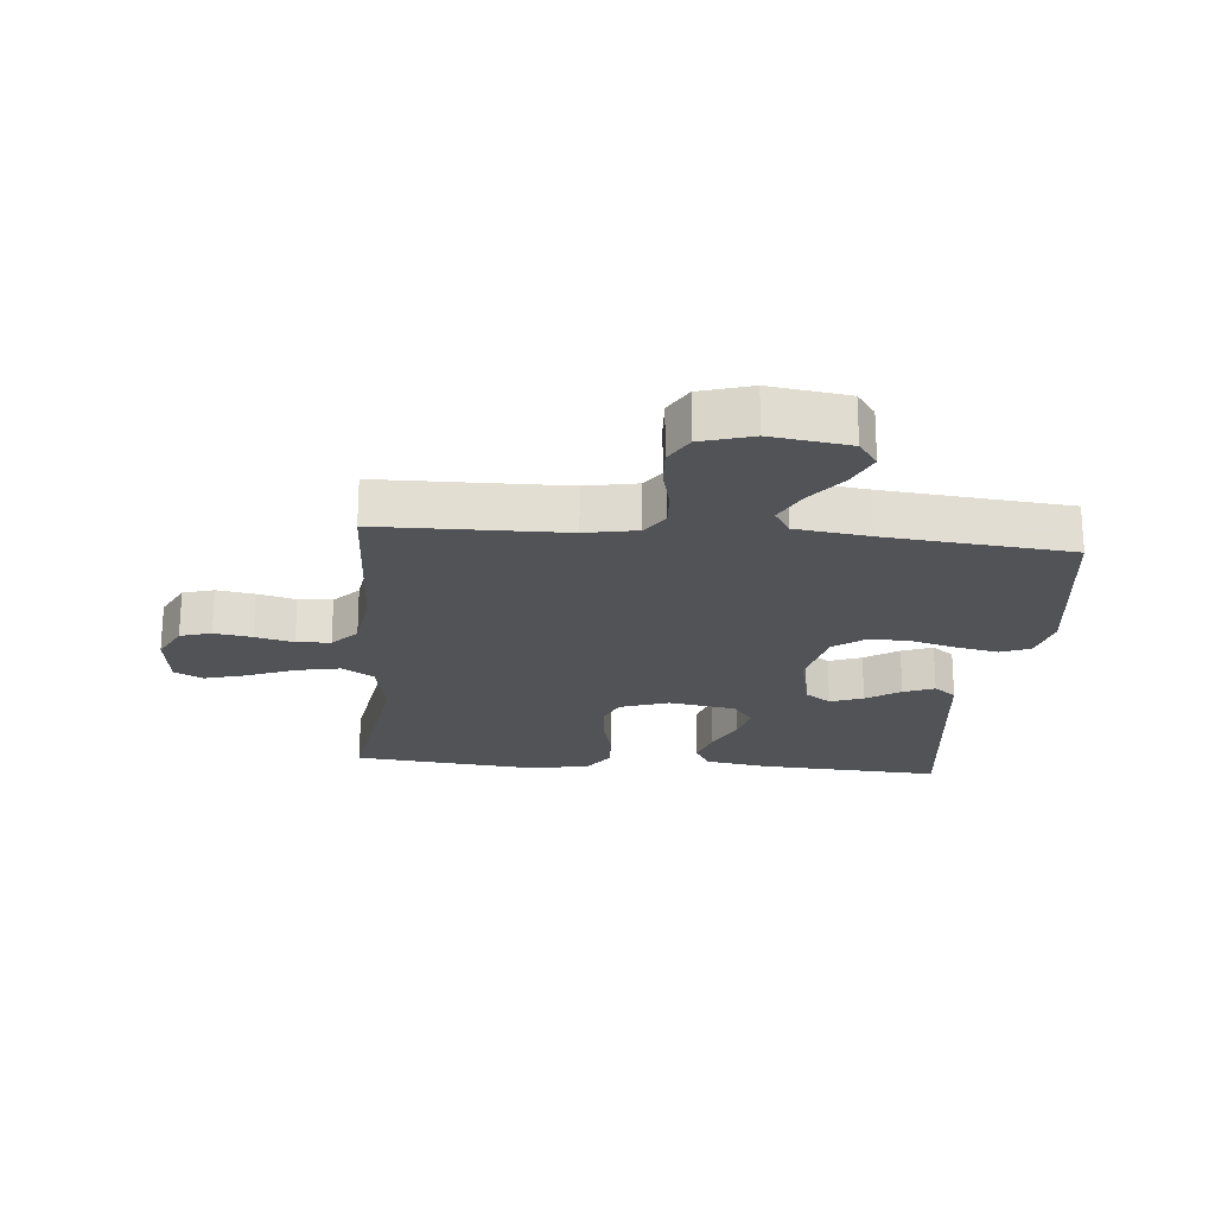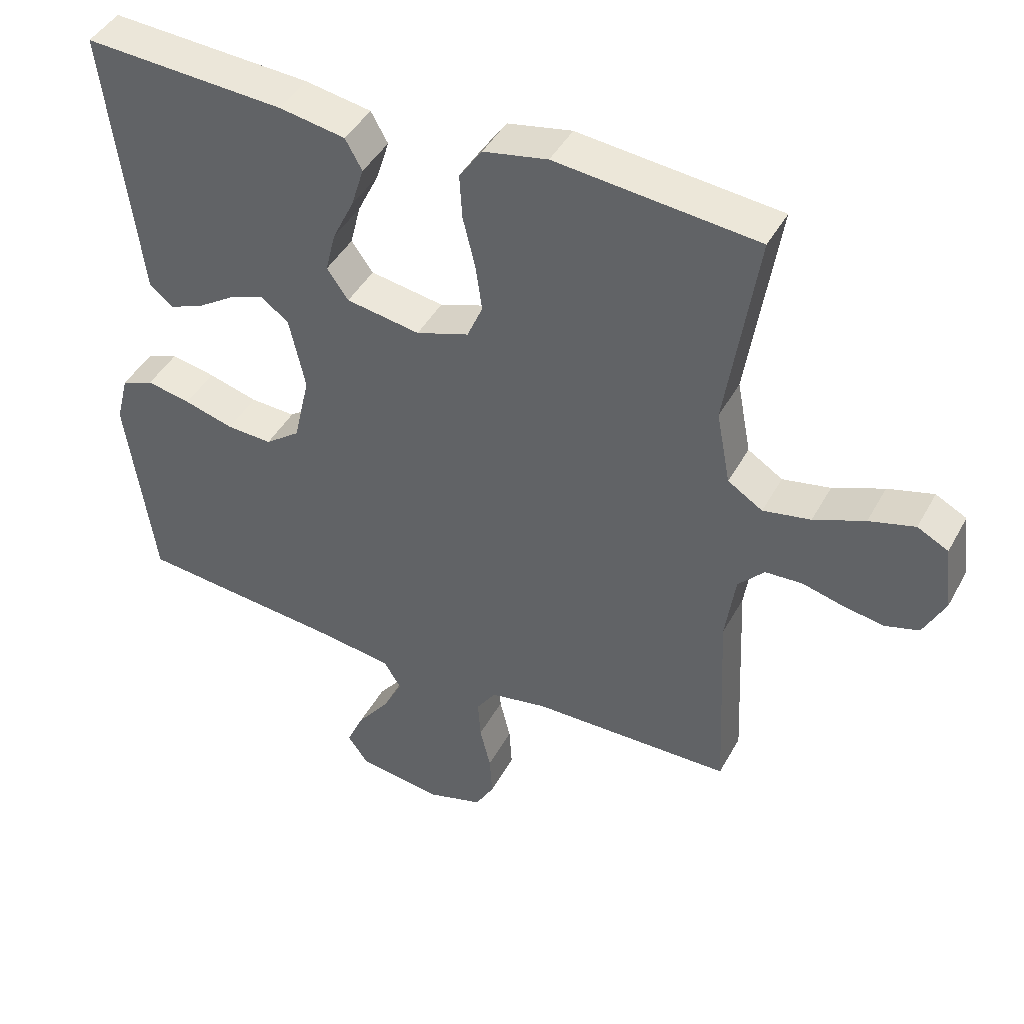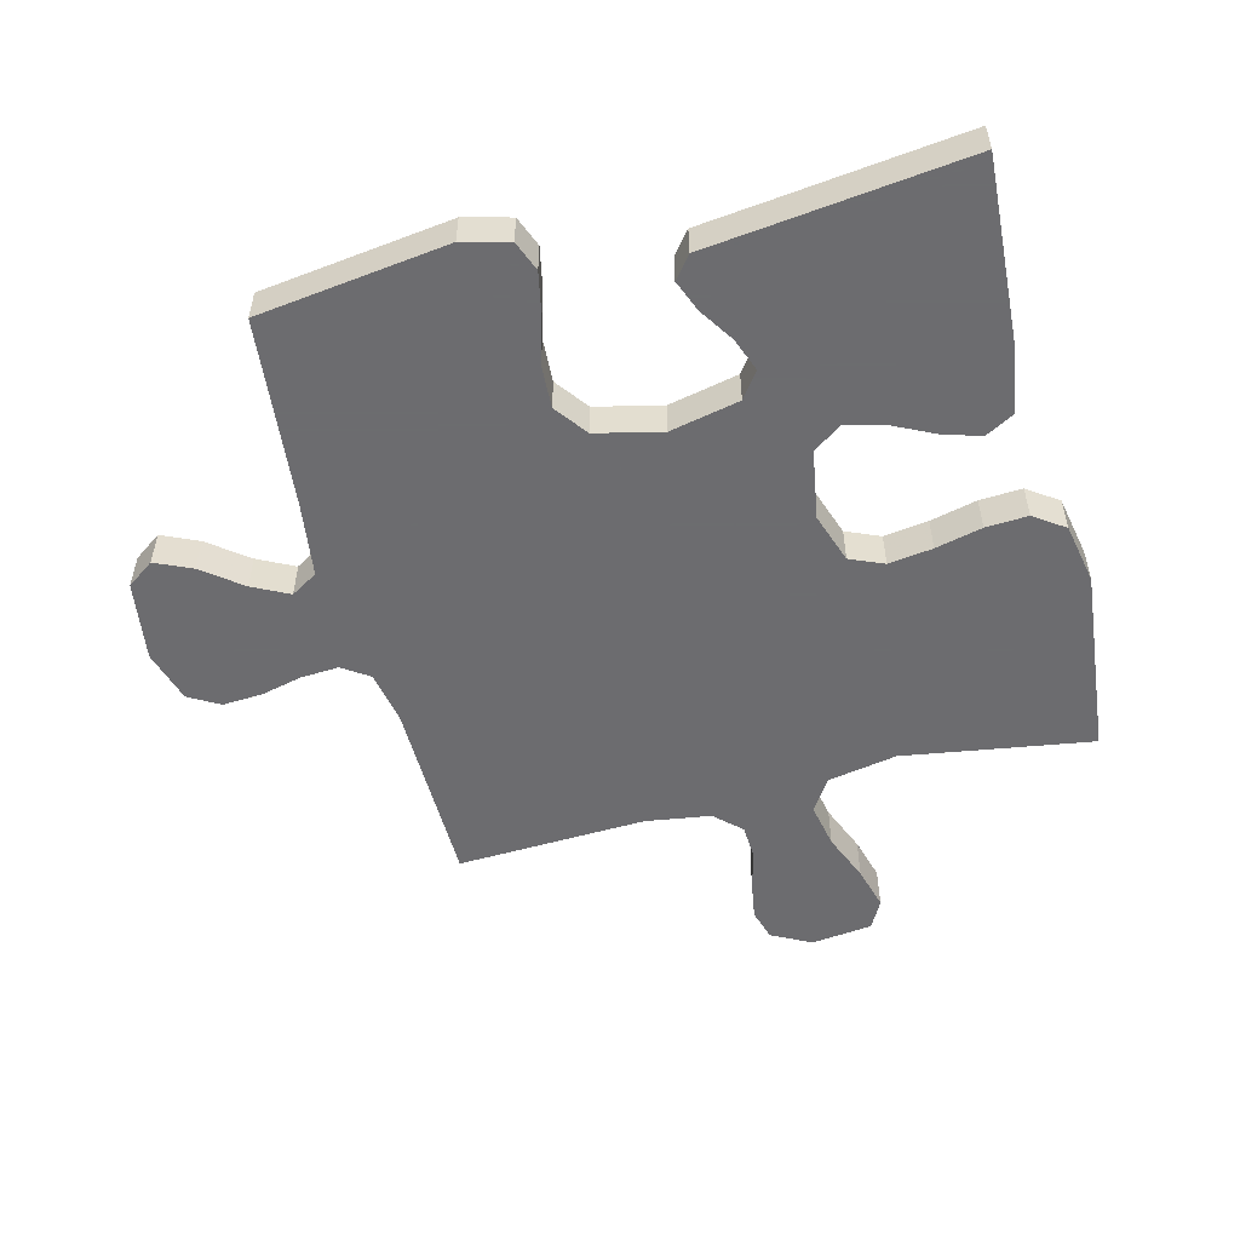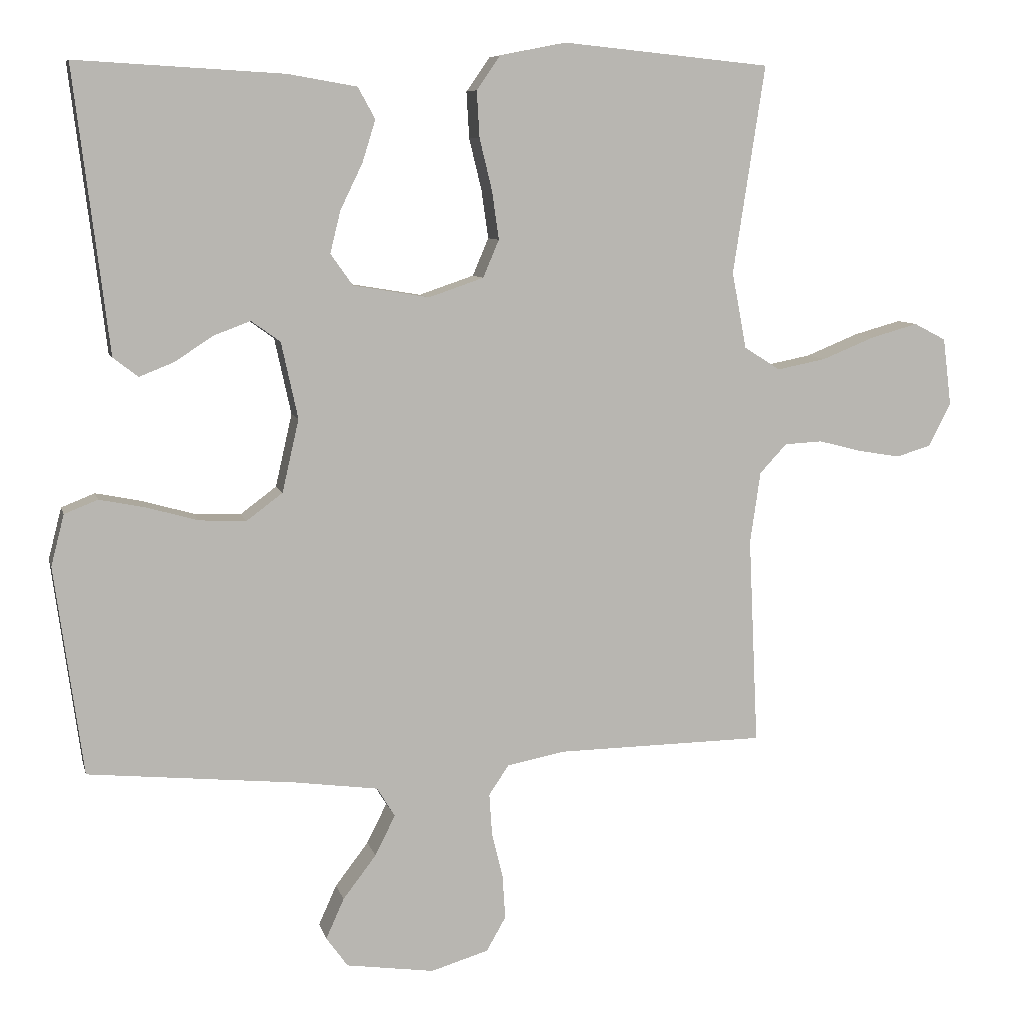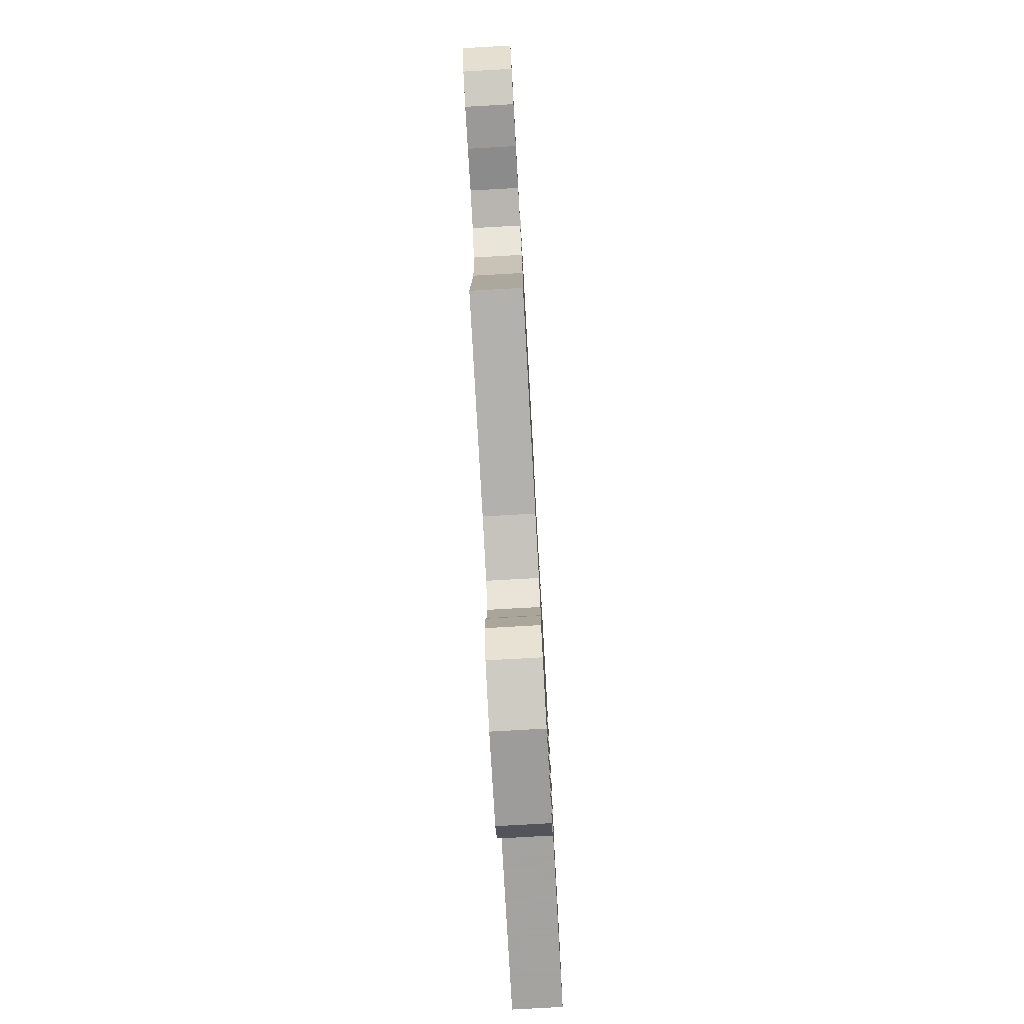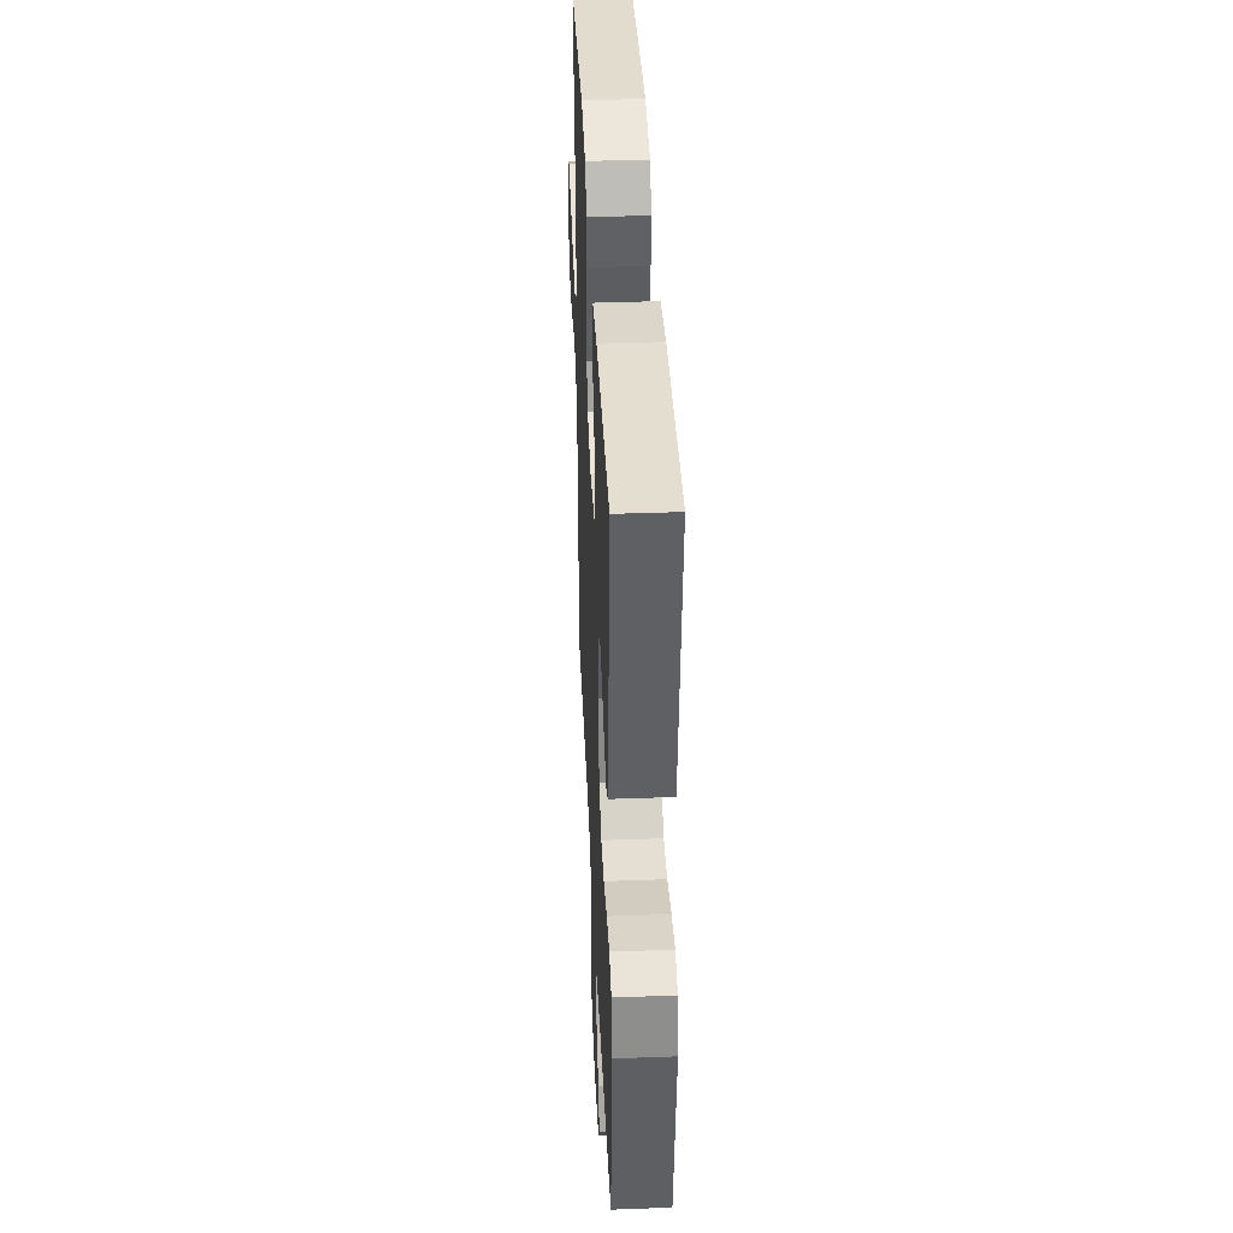
<metadata>
{"format":"obj","ext":"obj","renderer":"f3d","projection":"perspective","resolution":1024,"background":"white","views":[{"elev":-21.7,"azim":174.8,"up":"+Y"},{"elev":43.8,"azim":27.0,"up":"+Z"},{"elev":-53.8,"azim":-75.8,"up":"+Y"},{"elev":8.0,"azim":-13.1,"up":"+Z"},{"elev":-78.2,"azim":93.2,"up":"+Z"},{"elev":39.8,"azim":-92.6,"up":"+Z"}]}
</metadata>
<code>
v -0.5 0.07 0.5
v -0.2 0.07 0.483
v -0.101 0.07 0.466
v -0.076 0.07 0.421
v -0.095 0.07 0.36
v -0.127 0.07 0.294
v -0.142 0.07 0.233
v -0.11 0.07 0.188
v 0 0.07 0.17
v 0.079 0.07 0.197
v 0.102 0.07 0.251
v 0.092 0.07 0.321
v 0.074 0.07 0.395
v 0.07 0.07 0.462
v 0.104 0.07 0.511
v 0.2 0.07 0.53
v 0.5 0.07 0.5
v 0.454 0.07 0.2
v 0.475 0.07 0.09
v 0.527 0.07 0.057
v 0.598 0.07 0.071
v 0.674 0.07 0.102
v 0.742 0.07 0.121
v 0.788 0.07 0.097
v 0.8 0.07 0
v 0.768 0.07 -0.063
v 0.718 0.07 -0.078
v 0.657 0.07 -0.068
v 0.595 0.07 -0.052
v 0.54 0.07 -0.055
v 0.501 0.07 -0.097
v 0.486 0.07 -0.2
v 0.5 0.07 -0.5
v 0.2 0.07 -0.505
v 0.116 0.07 -0.521
v 0.087 0.07 -0.564
v 0.091 0.07 -0.624
v 0.107 0.07 -0.69
v 0.111 0.07 -0.753
v 0.083 0.07 -0.802
v 0 0.07 -0.827
v -0.127 0.07 -0.809
v -0.158 0.07 -0.766
v -0.132 0.07 -0.708
v -0.084 0.07 -0.645
v -0.055 0.07 -0.587
v -0.081 0.07 -0.545
v -0.2 0.07 -0.529
v -0.5 0.07 -0.5
v -0.541 0.07 -0.2
v -0.522 0.07 -0.126
v -0.474 0.07 -0.107
v -0.408 0.07 -0.12
v -0.334 0.07 -0.141
v -0.266 0.07 -0.144
v -0.214 0.07 -0.105
v -0.19 0.07 0
v -0.214 0.07 0.11
v -0.256 0.07 0.14
v -0.309 0.07 0.12
v -0.364 0.07 0.084
v -0.414 0.07 0.064
v -0.45 0.07 0.092
v -0.463 0.07 0.2
v -0.5 0 0.5
v -0.2 0 0.483
v -0.101 0 0.466
v -0.076 0 0.421
v -0.095 0 0.36
v -0.127 0 0.294
v -0.142 0 0.233
v -0.11 0 0.188
v 0 0 0.17
v 0.079 0 0.197
v 0.102 0 0.251
v 0.092 0 0.321
v 0.074 0 0.395
v 0.07 0 0.462
v 0.104 0 0.511
v 0.2 0 0.53
v 0.5 0 0.5
v 0.454 0 0.2
v 0.475 0 0.09
v 0.527 0 0.057
v 0.598 0 0.071
v 0.674 0 0.102
v 0.742 0 0.121
v 0.788 0 0.097
v 0.8 0 0
v 0.768 0 -0.063
v 0.718 0 -0.078
v 0.657 0 -0.068
v 0.595 0 -0.052
v 0.54 0 -0.055
v 0.501 0 -0.097
v 0.486 0 -0.2
v 0.5 0 -0.5
v 0.2 0 -0.505
v 0.116 0 -0.521
v 0.087 0 -0.564
v 0.091 0 -0.624
v 0.107 0 -0.69
v 0.111 0 -0.753
v 0.083 0 -0.802
v 0 0 -0.827
v -0.127 0 -0.809
v -0.158 0 -0.766
v -0.132 0 -0.708
v -0.084 0 -0.645
v -0.055 0 -0.587
v -0.081 0 -0.545
v -0.2 0 -0.529
v -0.5 0 -0.5
v -0.541 0 -0.2
v -0.522 0 -0.126
v -0.474 0 -0.107
v -0.408 0 -0.12
v -0.334 0 -0.141
v -0.266 0 -0.144
v -0.214 0 -0.105
v -0.19 0 0
v -0.214 0 0.11
v -0.256 0 0.14
v -0.309 0 0.12
v -0.364 0 0.084
v -0.414 0 0.064
v -0.45 0 0.092
v -0.463 0 0.2
f 61 62 63 64
f 60 61 64 1
f 59 60 1 2
f 58 59 2 3
f 57 58 3
f 51 52 53 54
f 49 50 51 54
f 48 49 54 55
f 47 48 55 56
f 42 43 44 45
f 42 45 46
f 41 42 46
f 40 41 46
f 37 38 39 40
f 36 37 40 46
f 35 36 46 47
f 32 33 34
f 31 32 34 35
f 26 27 28 29
f 24 25 26 29
f 24 29 30
f 21 22 23 24
f 20 21 24 30
f 19 20 30 31
f 15 16 17 18
f 12 13 14 15
f 11 12 15 18
f 10 11 18 19
f 3 4 5 6
f 3 6 7
f 57 3 7
f 35 47 56 57
f 35 57 7 8
f 31 35 8 9
f 9 10 19 31
f 128 127 126 125
f 65 128 125 124
f 66 65 124 123
f 67 66 123 122
f 67 122 121
f 118 117 116 115
f 118 115 114 113
f 119 118 113 112
f 120 119 112 111
f 109 108 107 106
f 110 109 106
f 110 106 105
f 110 105 104
f 104 103 102 101
f 110 104 101 100
f 111 110 100 99
f 98 97 96
f 99 98 96 95
f 93 92 91 90
f 93 90 89 88
f 94 93 88
f 88 87 86 85
f 94 88 85 84
f 95 94 84 83
f 82 81 80 79
f 79 78 77 76
f 82 79 76 75
f 83 82 75 74
f 70 69 68 67
f 71 70 67
f 71 67 121
f 121 120 111 99
f 72 71 121 99
f 73 72 99 95
f 95 83 74 73
f 1 65 66 2
f 2 66 67 3
f 3 67 68 4
f 4 68 69 5
f 5 69 70 6
f 6 70 71 7
f 7 71 72 8
f 8 72 73 9
f 9 73 74 10
f 10 74 75 11
f 11 75 76 12
f 12 76 77 13
f 13 77 78 14
f 14 78 79 15
f 15 79 80 16
f 16 80 81 17
f 17 81 82 18
f 18 82 83 19
f 19 83 84 20
f 20 84 85 21
f 21 85 86 22
f 22 86 87 23
f 23 87 88 24
f 24 88 89 25
f 25 89 90 26
f 26 90 91 27
f 27 91 92 28
f 28 92 93 29
f 29 93 94 30
f 30 94 95 31
f 31 95 96 32
f 32 96 97 33
f 33 97 98 34
f 34 98 99 35
f 35 99 100 36
f 36 100 101 37
f 37 101 102 38
f 38 102 103 39
f 39 103 104 40
f 40 104 105 41
f 41 105 106 42
f 42 106 107 43
f 43 107 108 44
f 44 108 109 45
f 45 109 110 46
f 46 110 111 47
f 47 111 112 48
f 48 112 113 49
f 49 113 114 50
f 50 114 115 51
f 51 115 116 52
f 52 116 117 53
f 53 117 118 54
f 54 118 119 55
f 55 119 120 56
f 56 120 121 57
f 57 121 122 58
f 58 122 123 59
f 59 123 124 60
f 60 124 125 61
f 61 125 126 62
f 62 126 127 63
f 63 127 128 64
f 64 128 65 1

</code>
